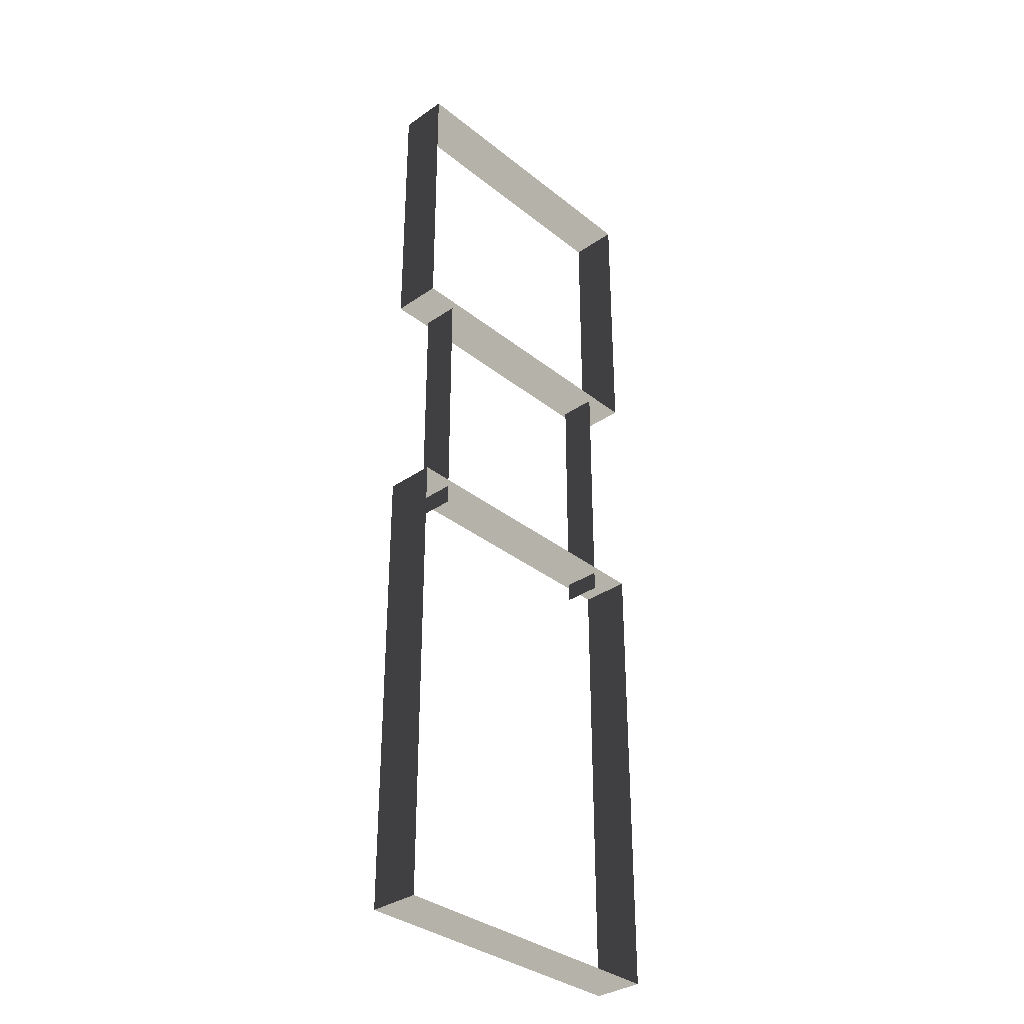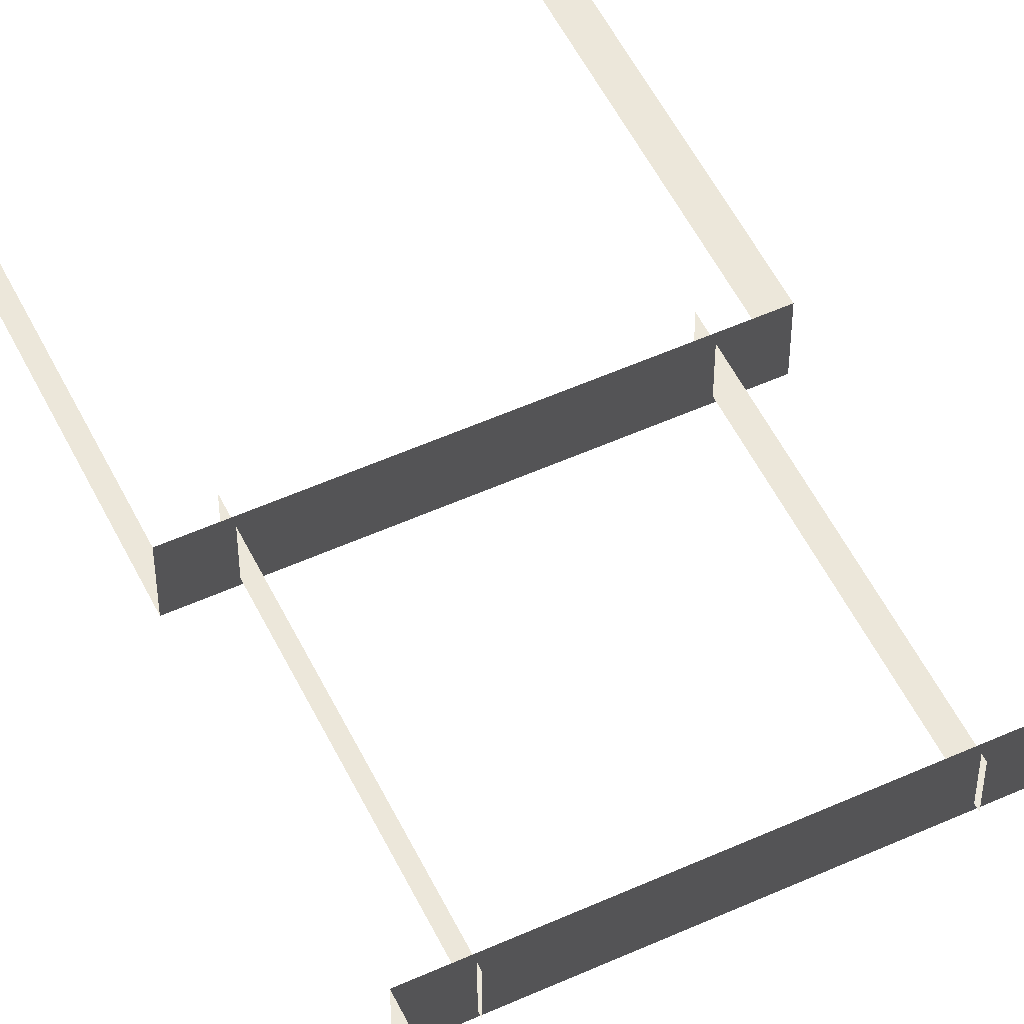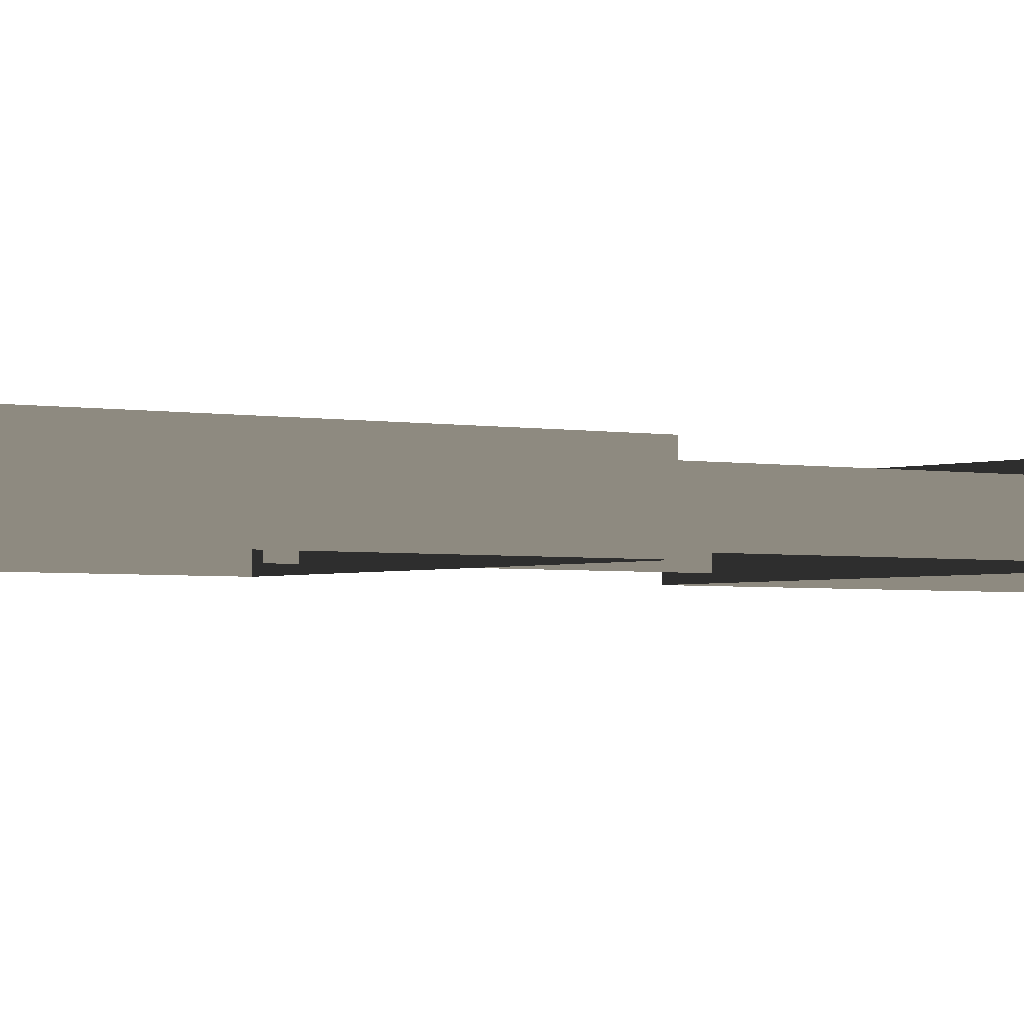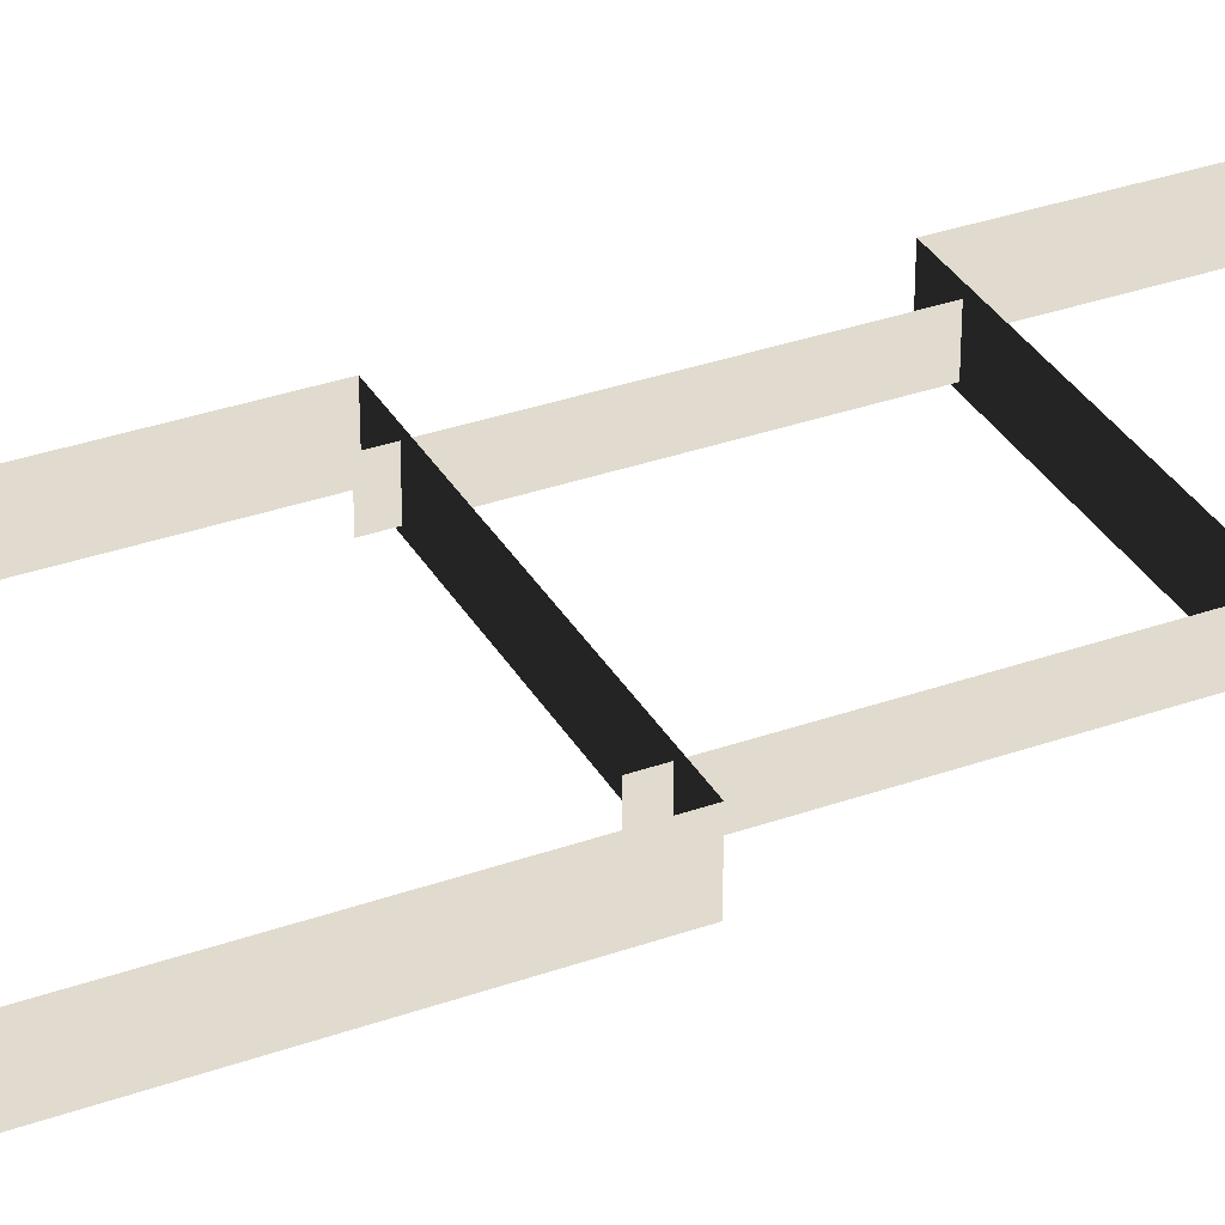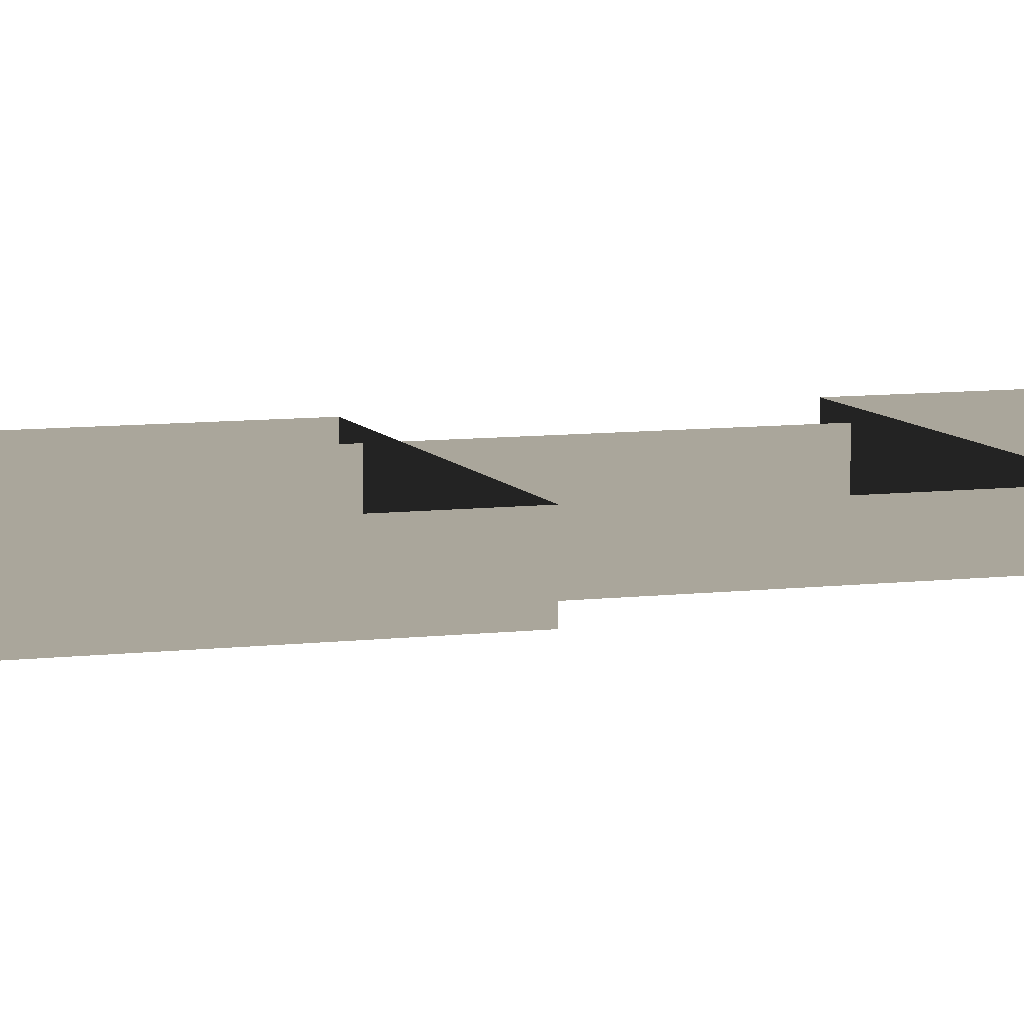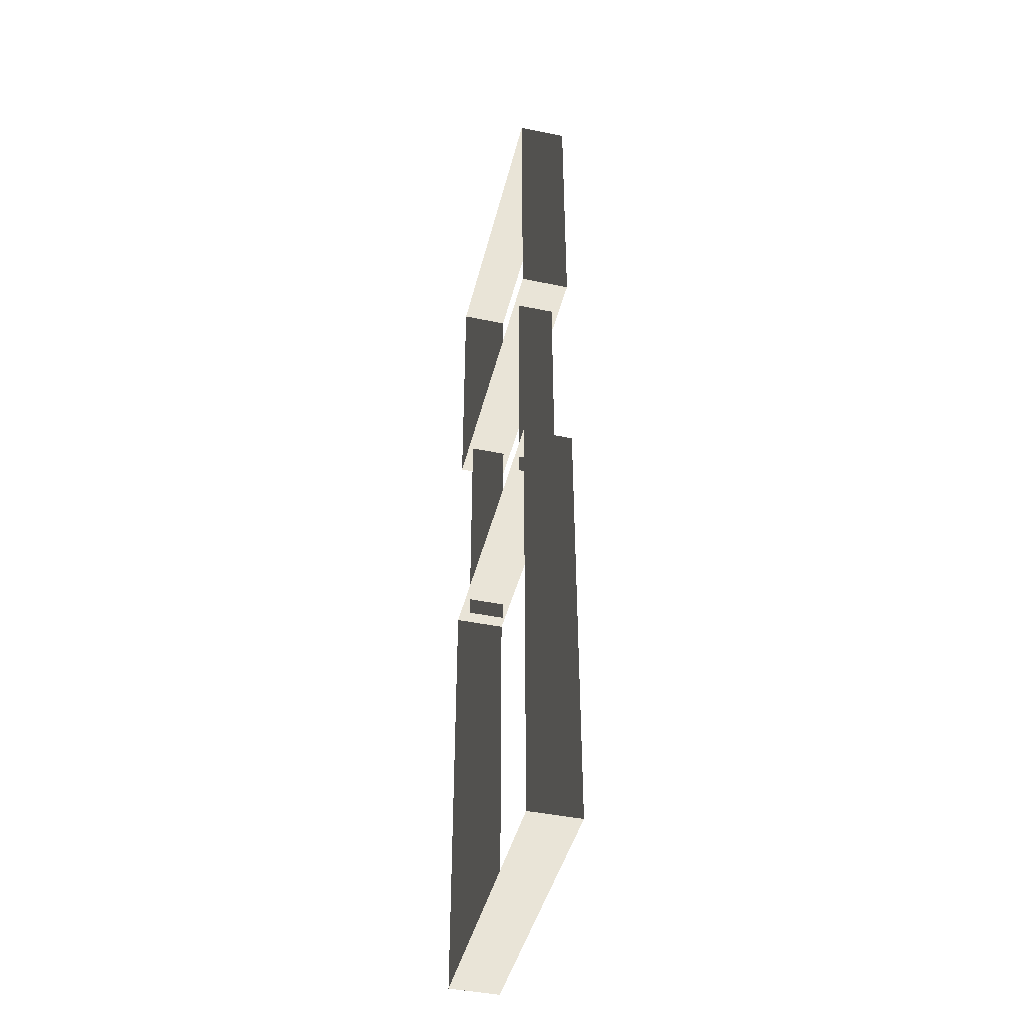
<metadata>
{"format":"obj","ext":"obj","renderer":"f3d","projection":"perspective","resolution":1024,"background":"white","views":[{"elev":-34.1,"azim":-47.0,"up":"+Y"},{"elev":53.6,"azim":154.3,"up":"+Z"},{"elev":-2.4,"azim":52.9,"up":"+Z"},{"elev":33.7,"azim":64.2,"up":"+Z"},{"elev":8.1,"azim":71.3,"up":"+Z"},{"elev":-43.5,"azim":-103.7,"up":"+Y"}]}
</metadata>
<code>
v -6.289 -6.341 4.178
v -6.289 -6.341 3.482
v -6.289 0.02076 3.482
v -6.289 0.02076 4.178
v -2.053 0.02073 4.178
v -2.053 0.02073 3.482
v -2.053 -6.341 3.482
v -2.053 -6.341 4.178
v -2.053 -6.341 4.178
v -2.053 -6.341 3.482
v -6.289 -6.341 3.482
v -6.289 -6.341 4.178
v -6.289 0.02076 4.178
v -6.289 0.02076 3.482
v -2.053 0.02073 3.482
v -2.053 0.02073 4.178
v -2.053 3.33 4.178
v -2.053 3.33 3.482
v -6.289 3.33 3.482
v -6.289 3.33 4.178
v -2.053 7.279 4.178
v -2.053 7.279 3.482
v -2.053 3.33 3.482
v -2.053 3.33 4.178
v -6.289 3.33 4.178
v -6.289 3.33 3.482
v -6.289 7.279 3.482
v -6.289 7.279 4.178
v -6.289 7.279 4.178
v -6.289 7.279 3.482
v -2.053 7.279 3.482
v -2.053 7.279 4.178
v -2.581 3.392 4.072
v -2.581 3.392 3.55
v -2.581 -0.2504 3.55
v -2.581 -0.2504 4.072
v -5.761 -0.2504 4.072
v -5.761 -0.2504 3.55
v -5.761 3.392 3.55
v -5.761 3.392 4.072
g Building_small_t1.054_37428_74
f 1 3 2
f 1 4 3
f 5 7 6
f 5 8 7
f 9 11 10
f 9 12 11
f 13 15 14
f 13 16 15
f 17 19 18
f 17 20 19
f 21 23 22
f 21 24 23
f 25 27 26
f 25 28 27
f 29 31 30
f 29 32 31
f 33 35 34
f 33 36 35
f 37 39 38
f 37 40 39

</code>
